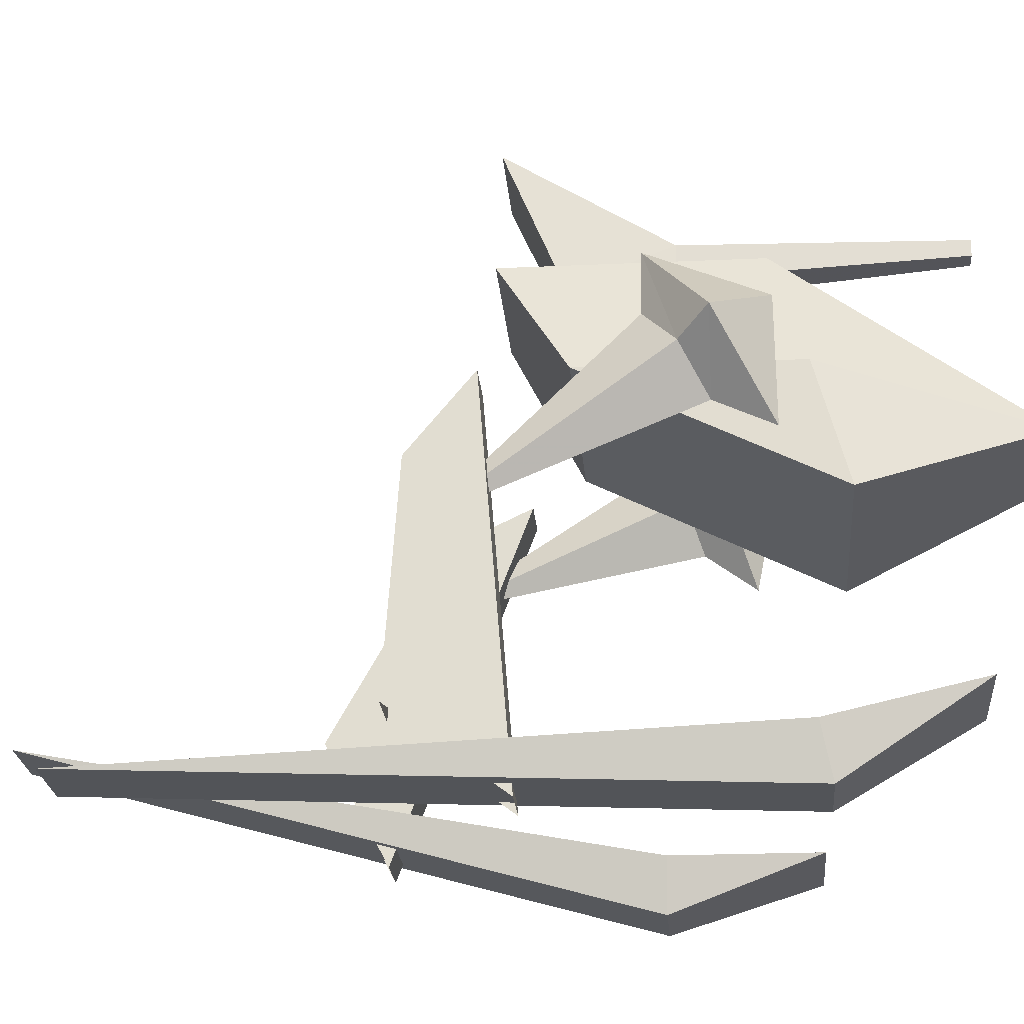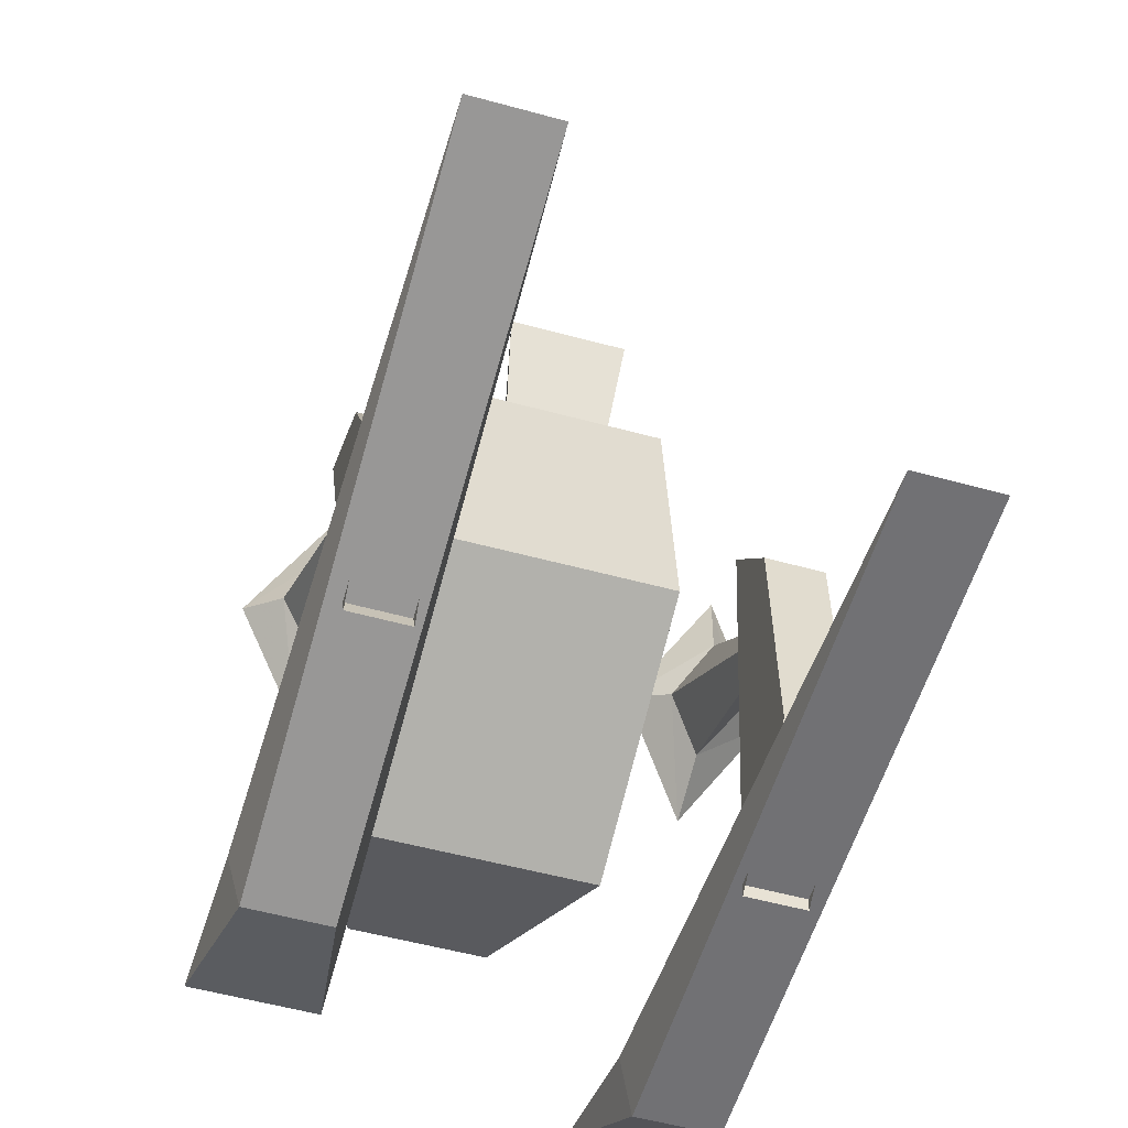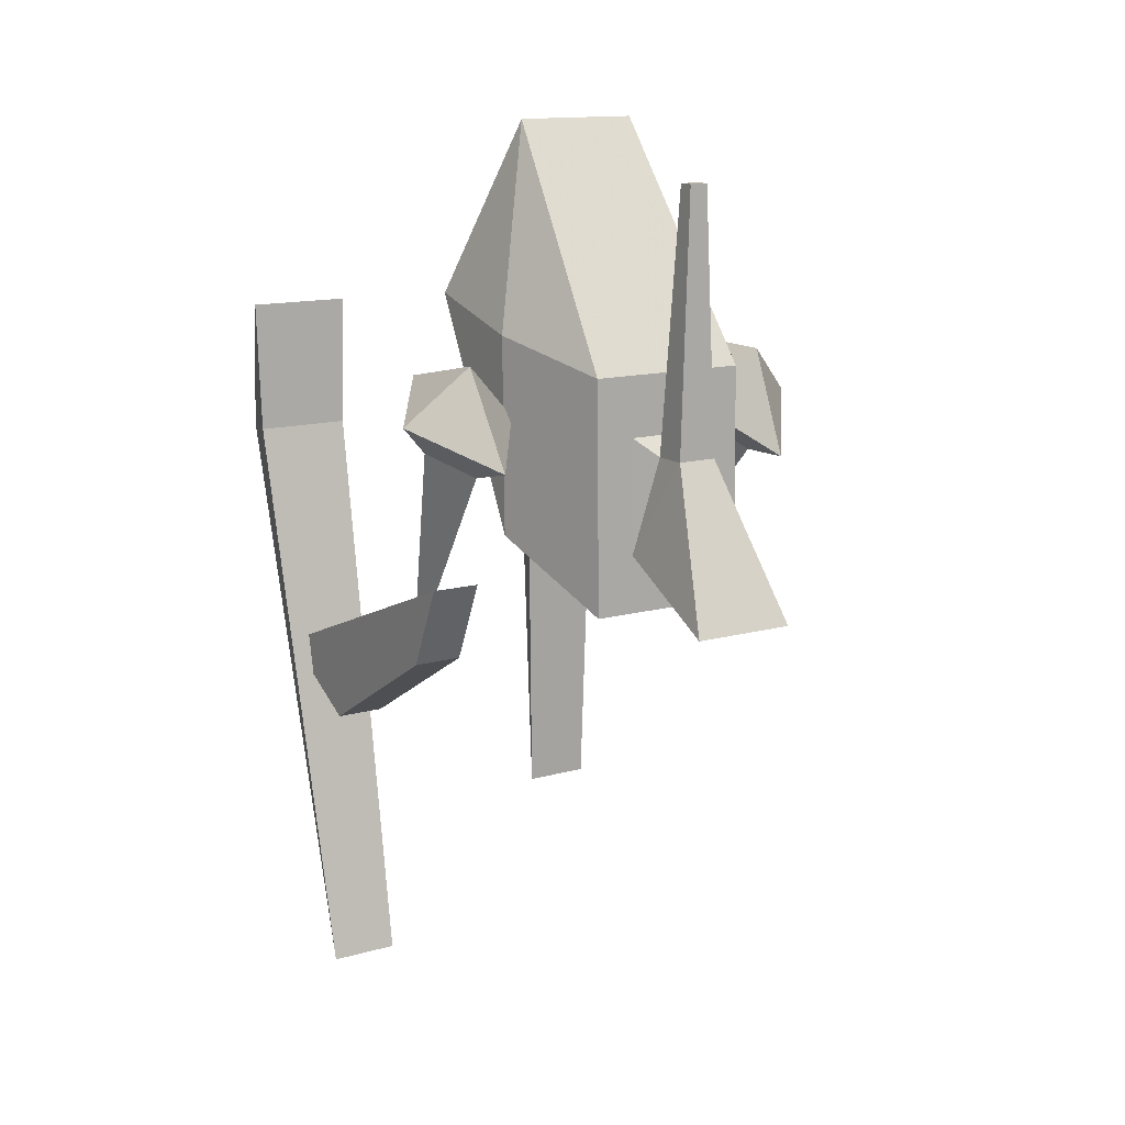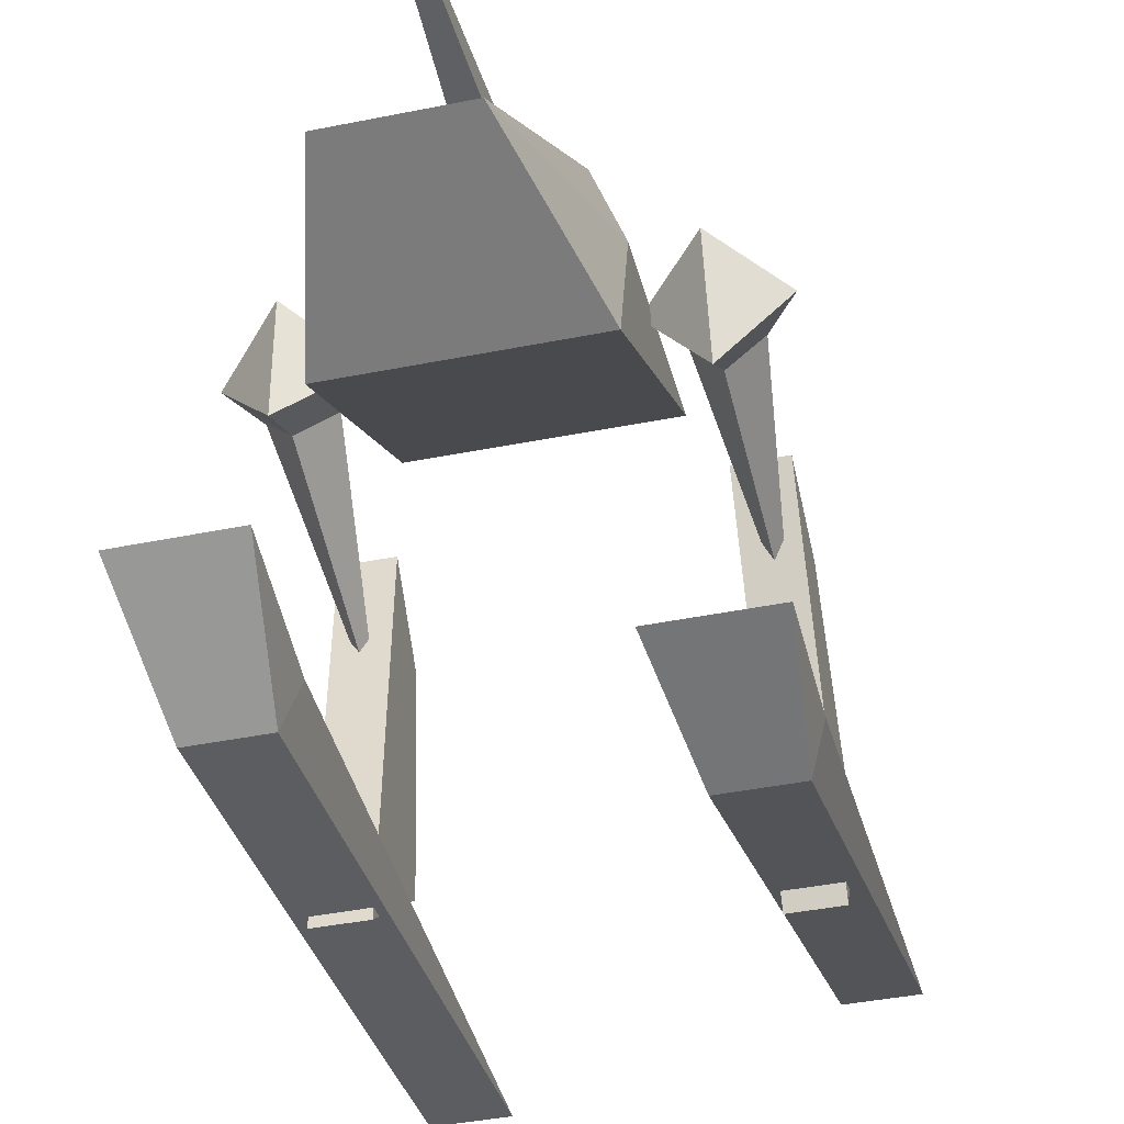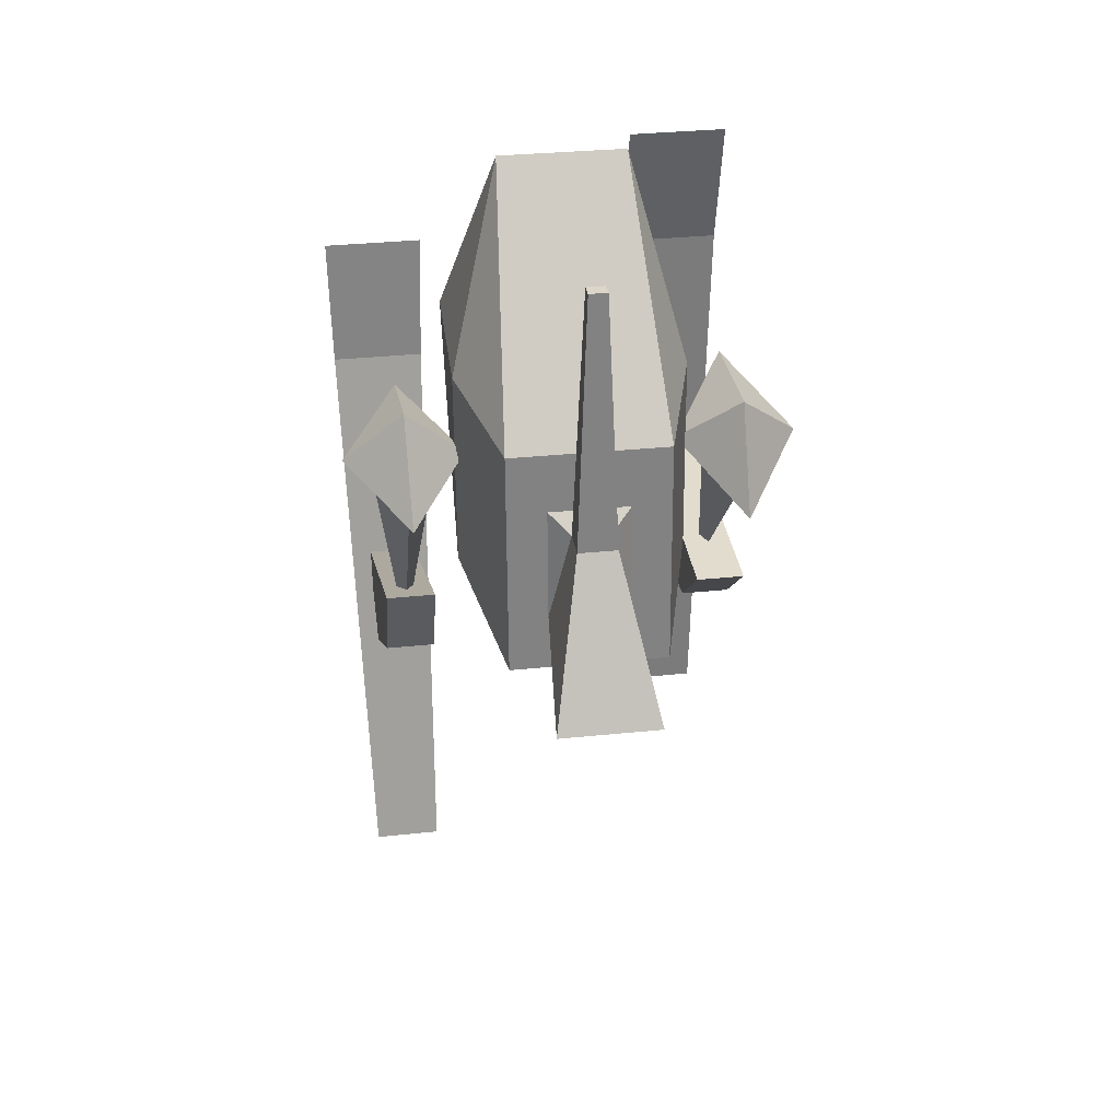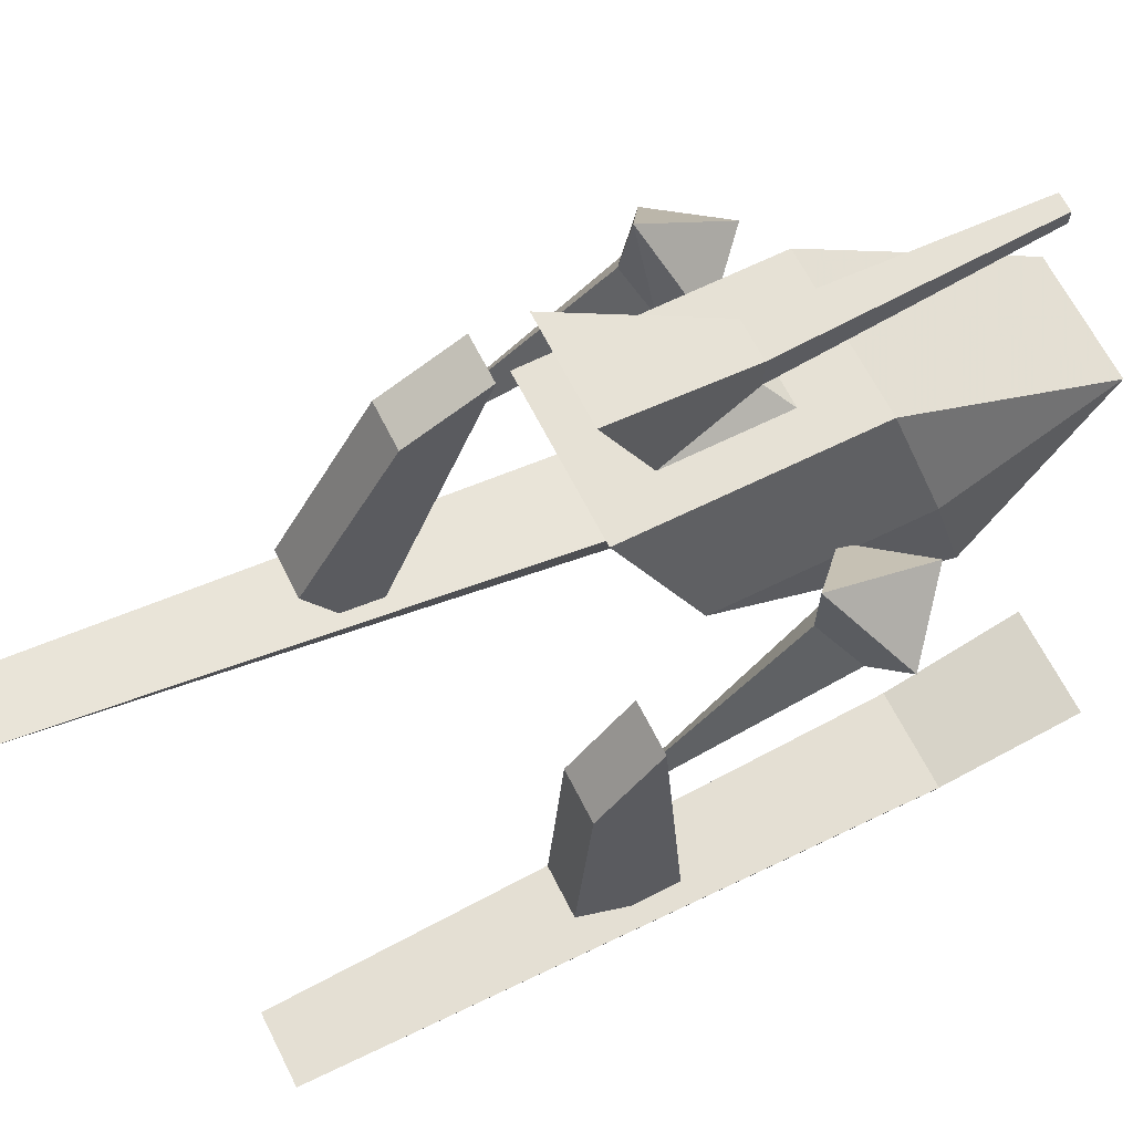
<metadata>
{"format":"obj","ext":"obj","renderer":"f3d","projection":"perspective","resolution":1024,"background":"white","views":[{"elev":-23.9,"azim":-84.8,"up":"+Y"},{"elev":-52.6,"azim":164.0,"up":"+Y"},{"elev":13.2,"azim":148.7,"up":"+Z"},{"elev":-38.5,"azim":14.5,"up":"+Y"},{"elev":30.0,"azim":172.0,"up":"+Z"},{"elev":64.7,"azim":-116.3,"up":"+Y"}]}
</metadata>
<code>
g hatch
v 6.969 250.4 -20.1
v -55.71 157.1 3.896
v -42.95 201.3 -20.99
v -42.38 200.9 68.01
v -55.22 156.8 79.89
v 3.193 201.3 0.7134
v -32.03 250.3 -19.85
v -27.81 201.2 0.9118
v -19.6 220.1 37.94
v -4.603 220.1 37.85
v 18.62 201 67.61
v 18.05 201.4 -21.38
v 32.29 157.3 3.333
v 13.31 138.6 157.4
v 32.78 157 79.33
v -34.68 138.5 157.7
f 1 7 9
f 9 10 1
f 16 4 5
f 5 3 2
f 5 4 3
f 1 6 8
f 8 7 1
f 9 7 8
f 6 1 10
f 13 12 11
f 15 11 14
f 11 15 13
f 11 16 14
f 11 4 16
g hatch yellowL
v 74.56 156.9 48.2
v 63.53 152.5 37.07
v 40.53 152.3 37.22
v 51.34 169.8 29.39
v 51.2 190.9 34.12
v 51.93 122.2 61.64
v 51.63 166.3 70.38
v 51.71 135.6 43.62
v 51.26 117.3 -51.14
v 28.57 156.5 48.49
f 19 26 21
f 19 21 20
f 20 21 17
f 24 25 18
f 20 25 19
f 20 17 18
f 24 22 26
f 24 26 19
f 23 17 21
f 17 23 22
f 18 22 24
f 18 17 22
f 26 23 21
f 19 25 24
f 18 25 20
f 23 26 22
g hatch yellowL hatchL
v 60.44 67.45 -87.26
v 41.95 23.25 -64.51
v 41.12 136.2 -48.41
v 60.12 136.4 -48.53
v 41.44 67.29 -87.14
v 60.2 151.9 -15.92
v 60.95 23.41 -64.63
v 41.2 151.8 -15.8
f 32 27 30
f 32 33 27
f 34 31 28
f 34 29 31
f 31 30 27
f 31 29 30
f 34 30 29
f 34 32 30
f 34 33 32
f 34 28 33
g hatch yellowL hatchL skiL
v 64.77 67.25 -194.6
v 71.53 23 27.93
v 72.87 22.18 79.84
v 66.68 4.285 27.62
v 37.77 67.03 -194.5
v 32.87 21.85 80.09
v 39.69 4.064 27.79
v 34.53 22.7 28.16
f 38 39 35
f 38 41 39
f 38 35 36
f 38 40 41
f 38 37 40
f 39 42 36
f 36 35 39
f 40 36 42
f 40 37 36
f 42 39 41
f 36 37 38
f 41 40 42
g hatch yellowR
v -75 186.7 28.16
v -74.82 165 27.77
v -63.63 149.7 38.8
v -51.62 156.2 48.82
v -97.61 155.9 49.11
v -74.6 169.9 68.63
v -74.23 124.9 68.93
v -86.62 149.5 38.94
v -74.44 134.4 48.58
v -74.7 97.47 -40.57
f 44 43 46
f 44 46 45
f 50 47 43
f 50 52 51
f 45 52 44
f 50 43 44
f 45 46 49
f 45 49 51
f 43 47 48
f 49 48 47
f 51 47 50
f 51 49 47
f 43 48 46
f 51 52 45
f 44 52 50
f 49 46 48
g hatch yellowR hatchR
v -83.27 36.32 -51.03
v -64.88 115.3 -45.6
v -63.77 6.329 -11.87
v -83.88 115.2 -45.48
v -64.27 36.47 -51.15
v -82.77 6.173 -11.75
v -83.96 143.2 -22.64
v -64.96 143.3 -22.76
f 59 53 58
f 59 56 53
f 60 57 54
f 60 55 57
f 57 56 54
f 57 53 56
f 60 56 59
f 60 54 56
f 60 58 55
f 60 59 58
g hatch yellowR hatchR skiR
v -88.73 16.84 -150.7
v -53.14 35.43 126.7
v -87.19 5.925 80.08
v -60.19 6.146 79.91
v -93.13 35.11 127
v -92.36 24.15 76.21
v -61.74 17.06 -150.8
v -55.37 24.45 75.98
f 66 61 63
f 63 65 66
f 63 67 64
f 63 61 67
f 63 62 65
f 63 64 62
f 66 68 67
f 66 62 68
f 66 65 62
f 67 61 66
f 64 67 68
f 68 62 64
g hatch mole
v 3.476 201.1 44.71
v -4.58 207.1 37.79
v -27.52 201 44.91
v -19.58 207.1 37.89
v -27.81 201.2 0.9117
v 3.193 201.3 0.7134
v 13.31 138.6 157.4
v -34.68 138.5 157.7
v 32.94 112.9 91.14
v -55.06 112.8 91.7
v -19.6 220.1 37.94
v -4.603 220.1 37.85
f 70 71 69
f 70 72 71
f 73 71 72
f 70 69 74
f 76 77 75
f 76 78 77
f 73 72 79
f 80 70 74
g hatch yellow
v -19.6 220.1 37.94
v -4.603 220.1 37.85
v -19.58 207.1 37.89
v -4.58 207.1 37.79
v -14.97 219.6 136.9
v -7.967 219.6 136.9
v -14.96 213.6 136.9
v -7.957 213.6 136.8
v 18.62 201 67.61
v 3.476 201.1 44.71
v 3.193 201.3 0.7134
v 18.05 201.4 -21.38
v -27.81 201.2 0.9117
v -27.52 201 44.91
v -42.38 200.9 68.01
v -42.95 201.3 -20.99
v 13.31 138.6 157.4
v 32.29 157.3 3.333
v 32.94 112.9 91.14
v 32.78 157 79.33
v -34.68 138.5 157.7
v -55.06 112.8 91.7
v -55.22 156.8 79.89
v -55.71 157.1 3.896
f 86 81 85
f 86 82 81
f 85 81 83
f 84 82 86
f 87 86 85
f 87 88 86
f 86 88 84
f 83 87 85
f 84 87 83
f 84 88 87
f 92 90 89
f 92 91 90
f 90 95 89
f 90 94 95
f 91 96 93
f 91 92 96
f 96 94 93
f 96 95 94
f 97 99 100
f 100 99 98
f 103 102 101
f 104 102 103
g hatch machine
v 18.05 201.4 -21.38
v 32.29 157.3 3.333
v -42.95 201.3 -20.99
v -55.71 157.1 3.896
v -55.06 112.8 91.7
v 32.94 112.9 91.14
f 106 107 105
f 106 108 107
f 106 109 108
f 106 110 109

</code>
